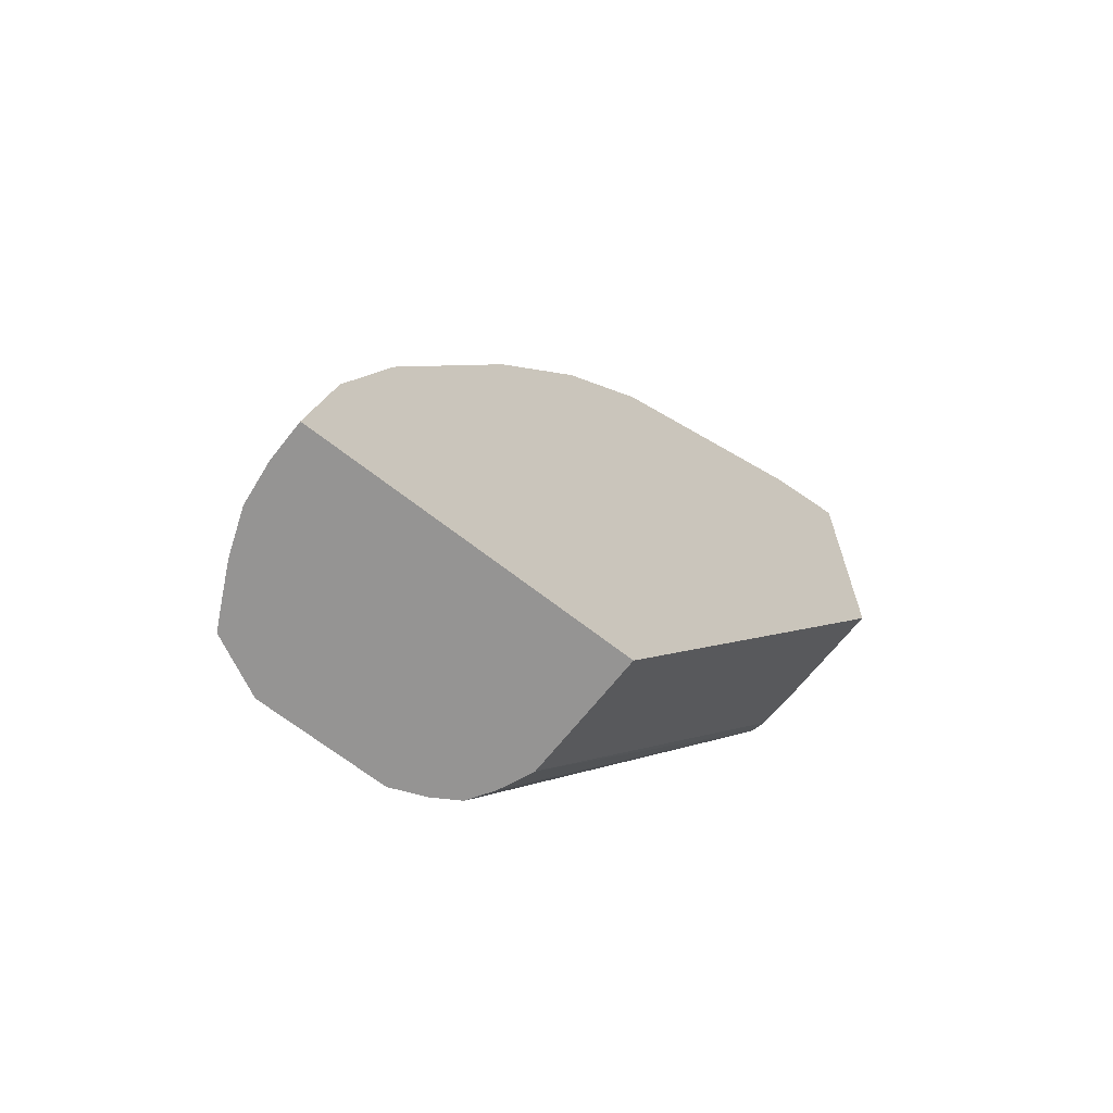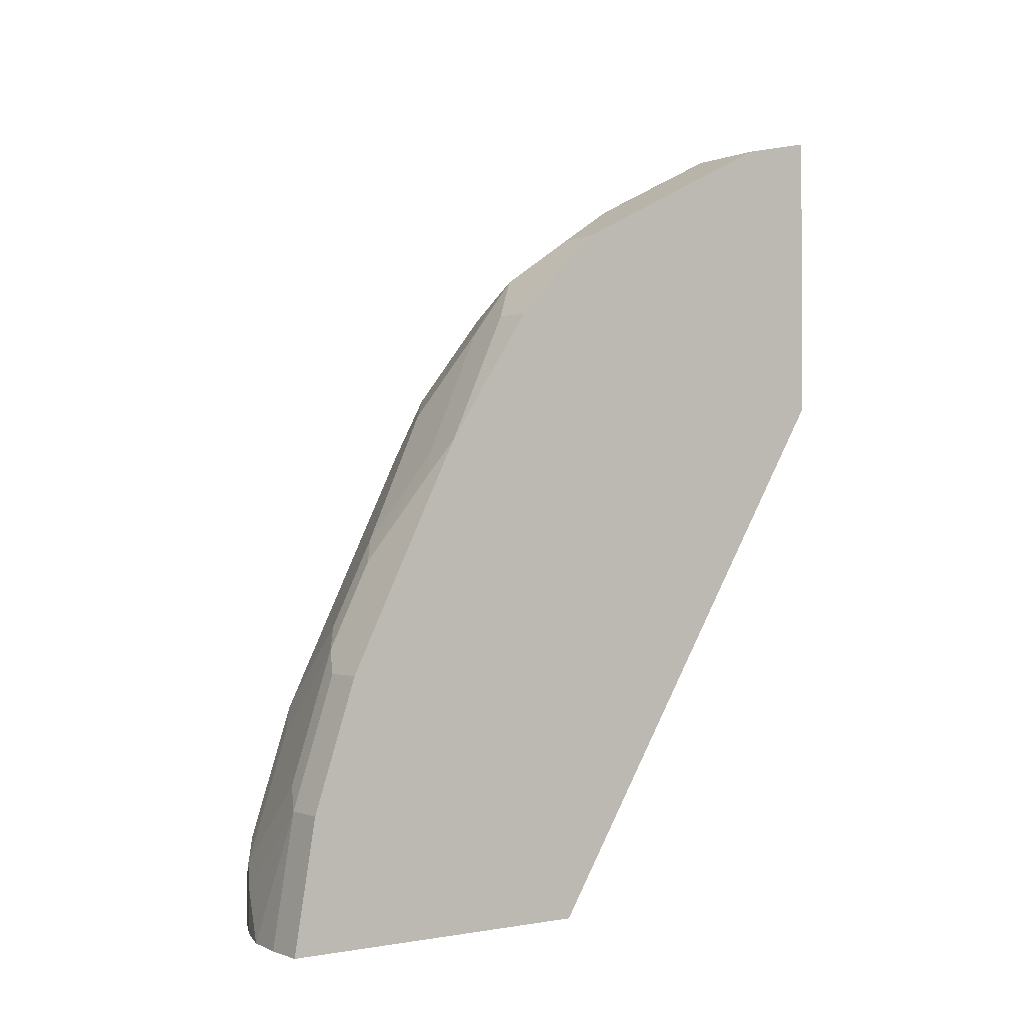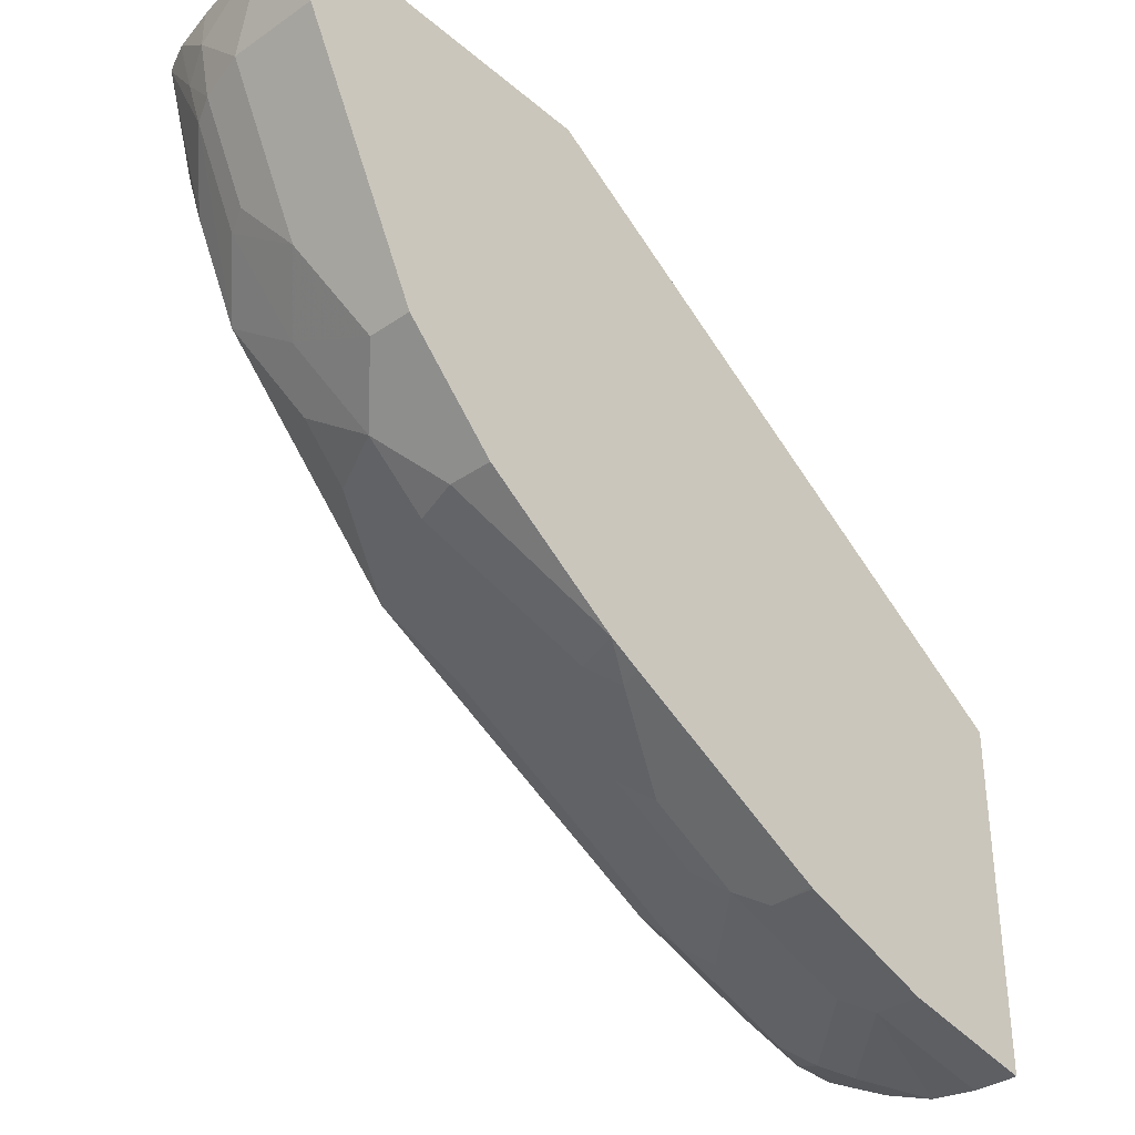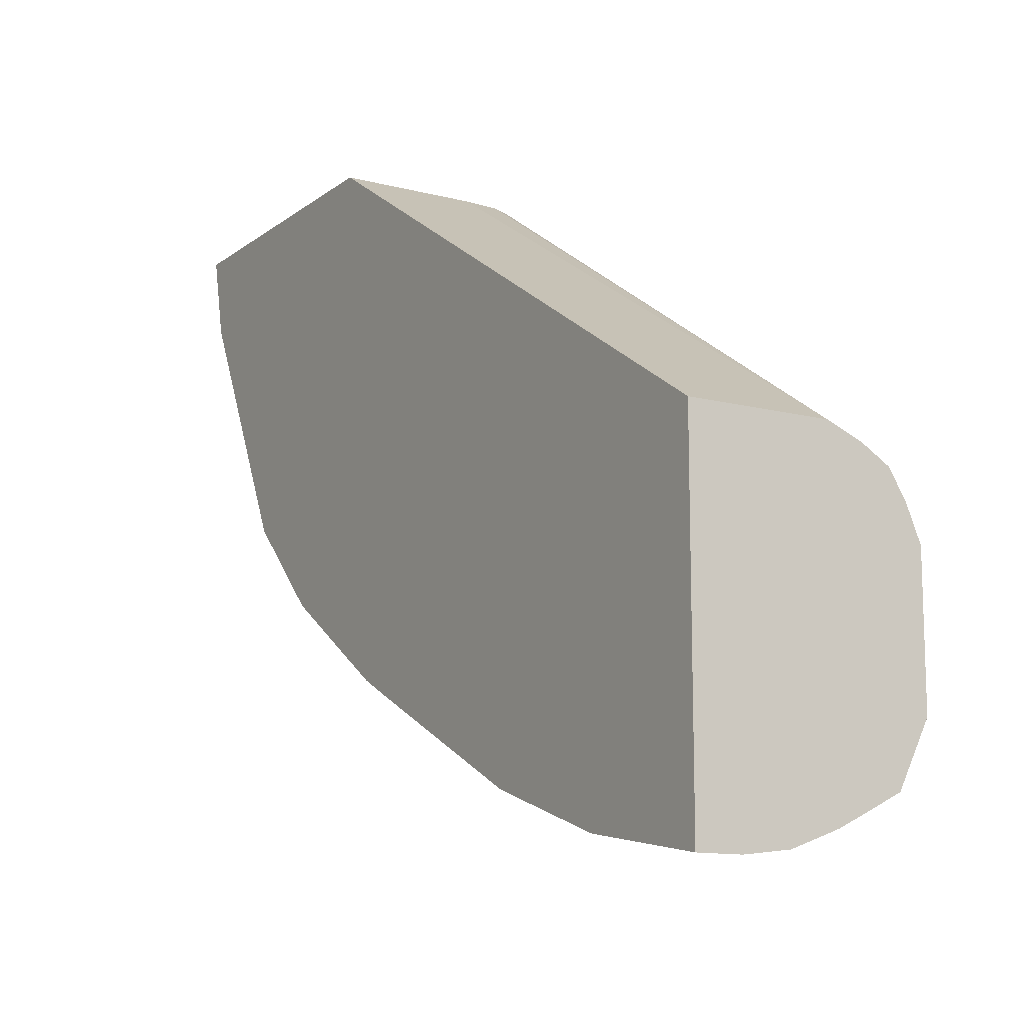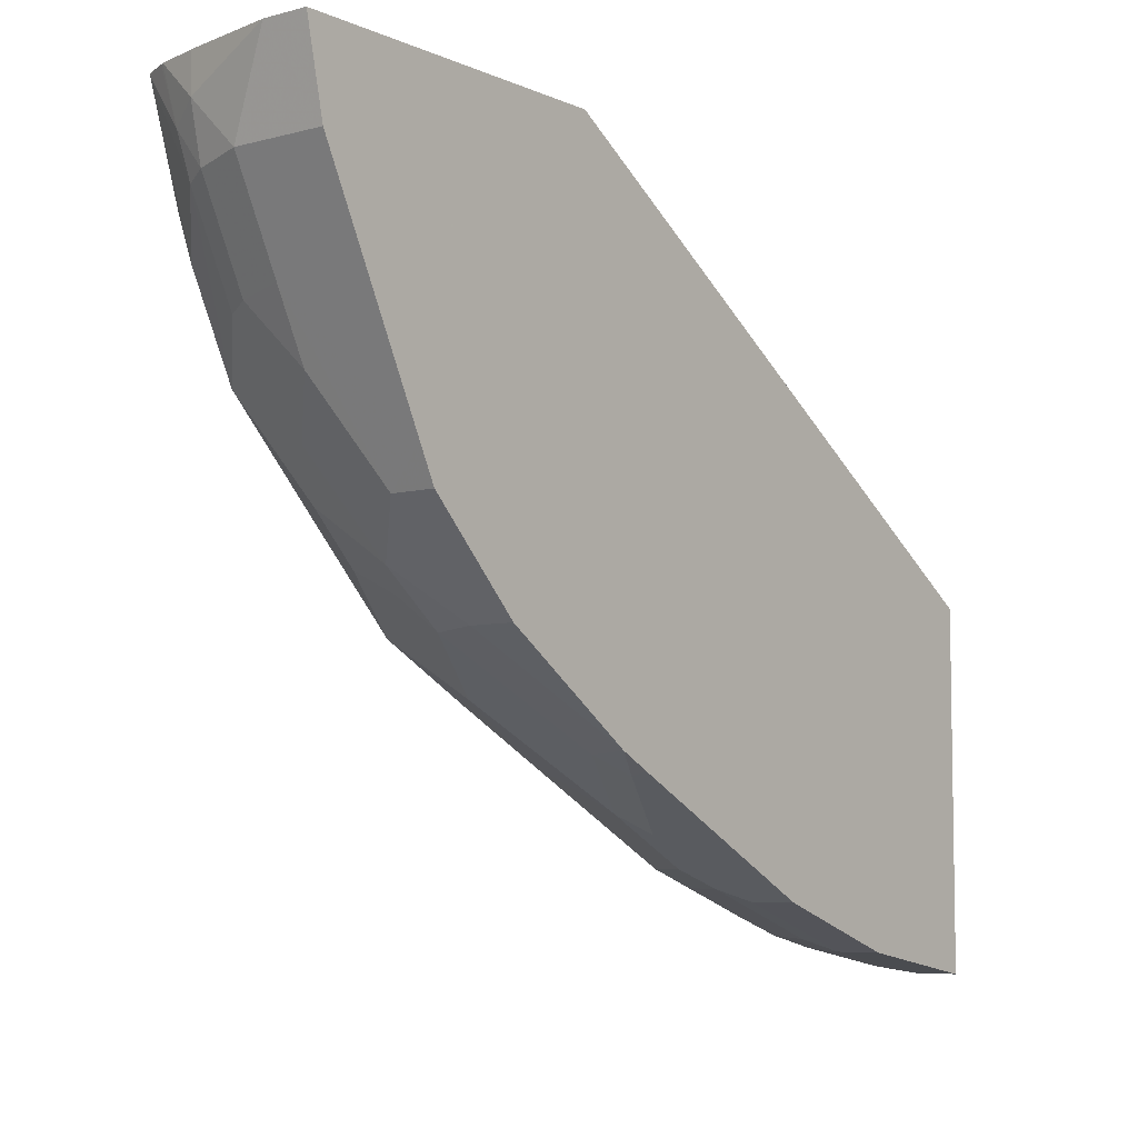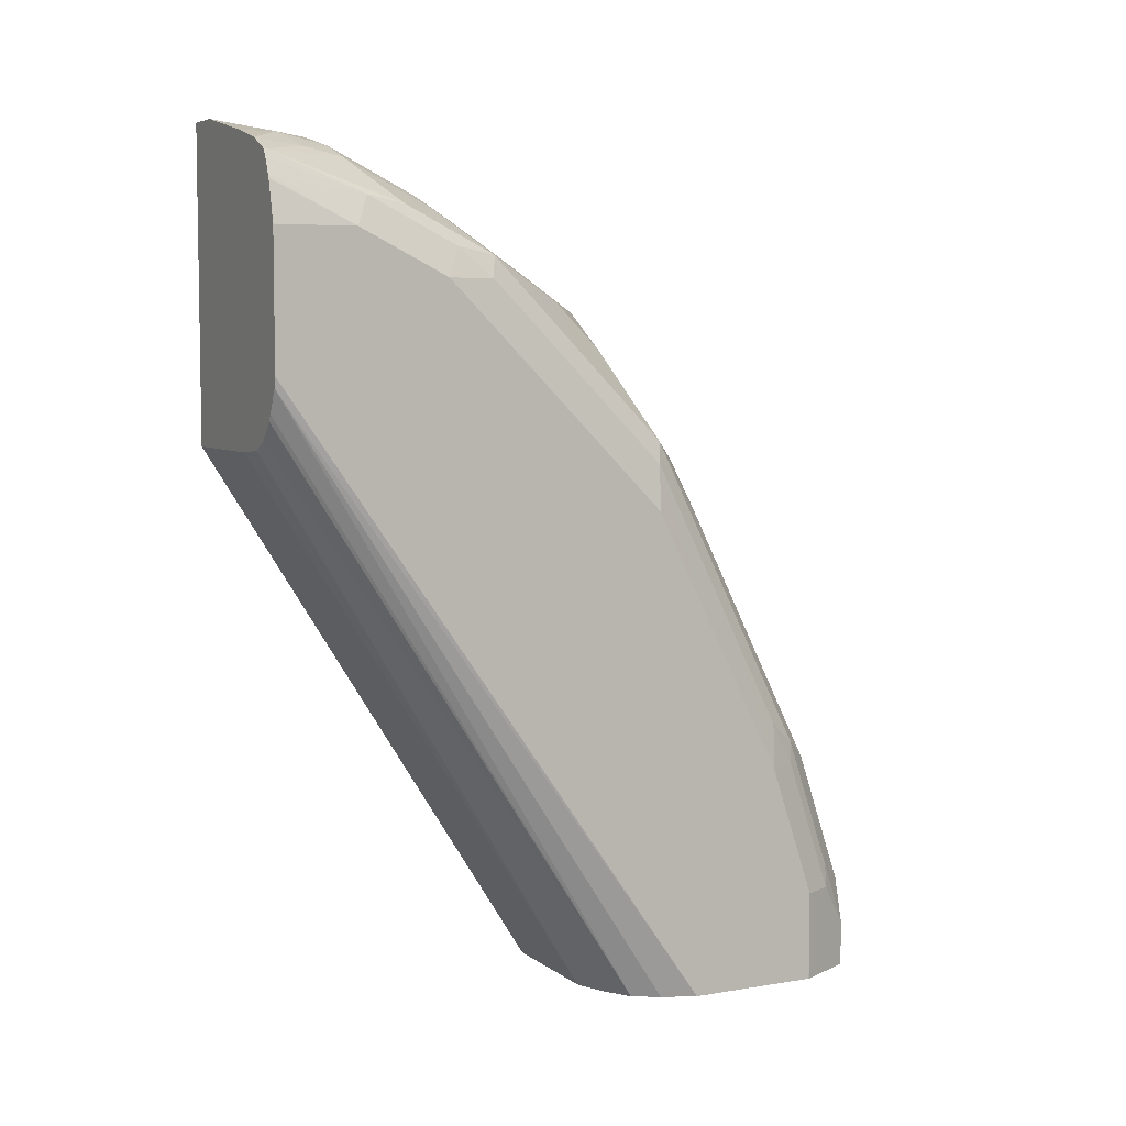
<metadata>
{"format":"obj","ext":"obj","renderer":"f3d","projection":"perspective","resolution":1024,"background":"white","views":[{"elev":-67.1,"azim":-128.2,"up":"+Y"},{"elev":-0.7,"azim":-126.5,"up":"+Y"},{"elev":-35.5,"azim":-137.9,"up":"+Z"},{"elev":-12.4,"azim":-31.2,"up":"+Z"},{"elev":-6.5,"azim":-142.0,"up":"+Z"},{"elev":5.9,"azim":63.2,"up":"+Y"}]}
</metadata>
<code>
v 0.01761 0.535 -0.5317
v 0.001158 0.535 -0.5317
v 0.0528 0.528 -0.5317
v 0.0528 0.528 -0.5456
v 0.0352 0.528 -0.5632
v 0.001158 0.528 -0.5632
v 0.001158 0.4118 -0.5317
v 0.06875 0.524 -0.5317
v 0.06453 0.5221 -0.5515
v 0.0528 0.5236 -0.5654
v 0.0352 0.5104 -0.5984
v 0.001158 0.5166 -0.5859
v 0.0528 0.4118 -0.5317
v 0.001158 0.1933 -0.6688
v 0.06999 0.5235 -0.5317
v 0.07919 0.5192 -0.5324
v 0.0616 0.5192 -0.5676
v 0.0528 0.506 -0.6006
v 0.0352 0.4986 -0.6219
v 0.01761 0.4811 -0.6571
v 0.001158 0.4873 -0.6446
v 0.06676 0.4131 -0.5317
v 0.0528 0.1933 -0.6688
v 0.001158 0.1933 -0.8009
v 0.07615 0.5207 -0.5317
v 0.08071 0.5161 -0.5317
v 0.08212 0.5045 -0.5691
v 0.07919 0.5016 -0.5852
v 0.07919 0.5192 -0.5317
v 0.07919 0.484 -0.6204
v 0.0616 0.5016 -0.6028
v 0.0528 0.4811 -0.6395
v 0.0352 0.4634 -0.6746
v 0.01761 0.4458 -0.6923
v 0.001158 0.4811 -0.6571
v 0.07403 0.4167 -0.5317
v 0.06606 0.1933 -0.6742
v 0.01761 0.1933 -0.8009
v 0.001158 0.2464 -0.792
v 0.08349 0.51 -0.5317
v 0.088 0.4928 -0.5632
v 0.08212 0.4869 -0.6043
v 0.0836 0.4752 -0.6182
v 0.07919 0.4488 -0.6556
v 0.0616 0.4664 -0.6556
v 0.0616 0.4488 -0.6732
v 0.044 0.4488 -0.682
v 0.0352 0.44 -0.693
v 0.001158 0.4458 -0.6923
v 0.01761 0.3872 -0.7282
v 0.001158 0.3927 -0.7275
v 0.08092 0.424 -0.5317
v 0.07626 0.1933 -0.6805
v 0.01761 0.2464 -0.792
v 0.03489 0.1933 -0.7988
v 0.001158 0.2992 -0.7744
v 0.084 0.5087 -0.5317
v 0.088 0.4928 -0.5317
v 0.088 0.4752 -0.5984
v 0.0836 0.4576 -0.6358
v 0.0836 0.4224 -0.671
v 0.0836 0.4048 -0.6886
v 0.07919 0.4136 -0.6908
v 0.0616 0.4136 -0.6996
v 0.0528 0.4048 -0.7106
v 0.0352 0.352 -0.7458
v 0.008808 0.3784 -0.7348
v 0.0264 0.3432 -0.7524
v 0.001158 0.3809 -0.7335
v 0.08243 0.4266 -0.5317
v 0.08251 0.1933 -0.6907
v 0.08708 0.4359 -0.5317
v 0.01761 0.2992 -0.7744
v 0.0264 0.2552 -0.7876
v 0.0528 0.2112 -0.792
v 0.0528 0.1933 -0.7921
v 0.001158 0.3 -0.774
v 0.088 0.44 -0.5317
v 0.088 0.4576 -0.616
v 0.088 0.4224 -0.6512
v 0.07919 0.3784 -0.7084
v 0.088 0.3872 -0.6864
v 0.088 0.352 -0.704
v 0.0836 0.3344 -0.7238
v 0.07919 0.2904 -0.7524
v 0.07919 0.3432 -0.726
v 0.07039 0.352 -0.7282
v 0.07039 0.3872 -0.7106
v 0.0352 0.3168 -0.7634
v 0.0264 0.308 -0.77
v 0.01761 0.3109 -0.7685
v 0.001158 0.3109 -0.7685
v 0.001158 0.3352 -0.7564
v 0.088 0.1933 -0.704
v 0.0616 0.22 -0.7876
v 0.0616 0.2728 -0.77
v 0.06432 0.1933 -0.7863
v 0.088 0.2816 -0.7392
v 0.0836 0.2992 -0.7414
v 0.08212 0.2816 -0.7509
v 0.08212 0.2288 -0.7685
v 0.07919 0.2376 -0.77
v 0.07039 0.2288 -0.781
v 0.07039 0.2816 -0.7634
v 0.088 0.1933 -0.7568
v 0.07626 0.2112 -0.7802
v 0.07616 0.1933 -0.7803
v 0.088 0.2288 -0.7568
v 0.08215 0.1933 -0.7686
v 0.07636 0.1933 -0.7802
v 0.08791 0.1933 -0.7571
f 108 111 109
f 48 65 66
f 48 66 50
f 50 67 51
f 50 66 68
f 50 68 67
f 51 67 69
f 52 53 70
f 53 71 72
f 54 73 74
f 62 84 85
f 54 75 55
f 55 75 76
f 56 77 73
f 60 79 80
f 60 80 61
f 61 80 62
f 62 81 63
f 62 80 82
f 62 82 83
f 62 83 84
f 47 65 48
f 62 85 86
f 54 74 75
f 47 64 65
f 41 59 42
f 46 63 64
f 38 54 55
f 62 86 81
f 39 56 73
f 39 73 54
f 40 57 41
f 41 58 78
f 41 78 94
f 41 94 105
f 41 105 108
f 41 108 98
f 41 98 83
f 46 64 47
f 41 83 82
f 41 80 79
f 41 79 59
f 41 57 58
f 42 59 43
f 43 59 79
f 43 79 60
f 44 60 61
f 44 61 62
f 44 62 63
f 44 63 45
f 45 63 46
f 41 82 80
f 63 81 87
f 83 98 84
f 63 88 65
f 85 102 103
f 85 103 104
f 85 104 87
f 85 87 86
f 87 104 89
f 89 104 96
f 89 96 90
f 95 96 104
f 95 104 103
f 95 103 106
f 95 106 97
f 97 106 107
f 98 100 99
f 98 108 101
f 98 101 100
f 101 108 109
f 101 109 110
f 101 110 106
f 101 106 102
f 102 106 103
f 105 111 108
f 106 110 107
f 36 53 52
f 85 101 102
f 85 100 101
f 85 99 100
f 84 99 85
f 63 65 64
f 65 88 87
f 65 87 66
f 66 87 89
f 66 89 68
f 67 68 69
f 68 89 90
f 68 90 91
f 68 91 92
f 68 92 93
f 68 93 69
f 63 87 88
f 71 94 72
f 73 77 91
f 73 91 90
f 73 90 74
f 74 95 75
f 74 90 96
f 74 96 95
f 75 95 76
f 76 95 97
f 77 92 91
f 81 86 87
f 84 98 99
f 72 94 78
f 36 37 53
f 53 72 70
f 34 50 51
f 2 93 92
f 2 92 77
f 2 77 56
f 2 56 39
f 2 39 24
f 2 24 14
f 2 14 7
f 3 8 4
f 4 8 9
f 4 9 10
f 4 10 5
f 5 10 18
f 5 18 11
f 5 11 12
f 5 12 6
f 7 14 23
f 7 23 13
f 8 15 9
f 9 15 16
f 9 16 17
f 9 17 10
f 10 17 18
f 11 18 19
f 2 69 93
f 2 49 51
f 2 35 49
f 2 21 35
f 34 51 49
f 1 2 7
f 1 7 13
f 1 13 22
f 1 22 36
f 1 36 52
f 1 52 70
f 1 70 72
f 1 72 78
f 1 78 58
f 1 58 57
f 11 19 20
f 1 57 40
f 1 26 29
f 1 29 25
f 1 25 15
f 1 15 8
f 1 8 3
f 1 3 4
f 1 4 5
f 1 5 6
f 1 6 2
f 2 6 12
f 2 12 21
f 1 40 26
f 11 20 21
f 2 51 69
f 13 23 22
f 20 34 49
f 20 49 35
f 20 35 21
f 22 23 36
f 23 37 36
f 24 39 54
f 24 54 38
f 26 40 27
f 27 40 41
f 27 42 28
f 28 42 30
f 20 33 34
f 30 42 43
f 30 60 44
f 30 44 45
f 30 45 32
f 30 32 31
f 32 45 33
f 33 45 46
f 33 46 47
f 33 47 48
f 33 48 34
f 34 48 50
f 11 21 12
f 30 43 60
f 20 32 33
f 27 41 42
f 14 38 55
f 14 24 38
f 19 32 20
f 14 55 76
f 14 76 97
f 14 97 107
f 14 107 110
f 14 110 109
f 14 109 111
f 14 105 94
f 14 94 71
f 14 71 53
f 14 53 37
f 14 111 105
f 15 25 16
f 19 31 32
f 14 37 23
f 17 31 18
f 17 30 31
f 17 28 30
f 16 29 26
f 18 31 19
f 16 28 17
f 16 27 28
f 16 26 27
f 16 25 29

</code>
